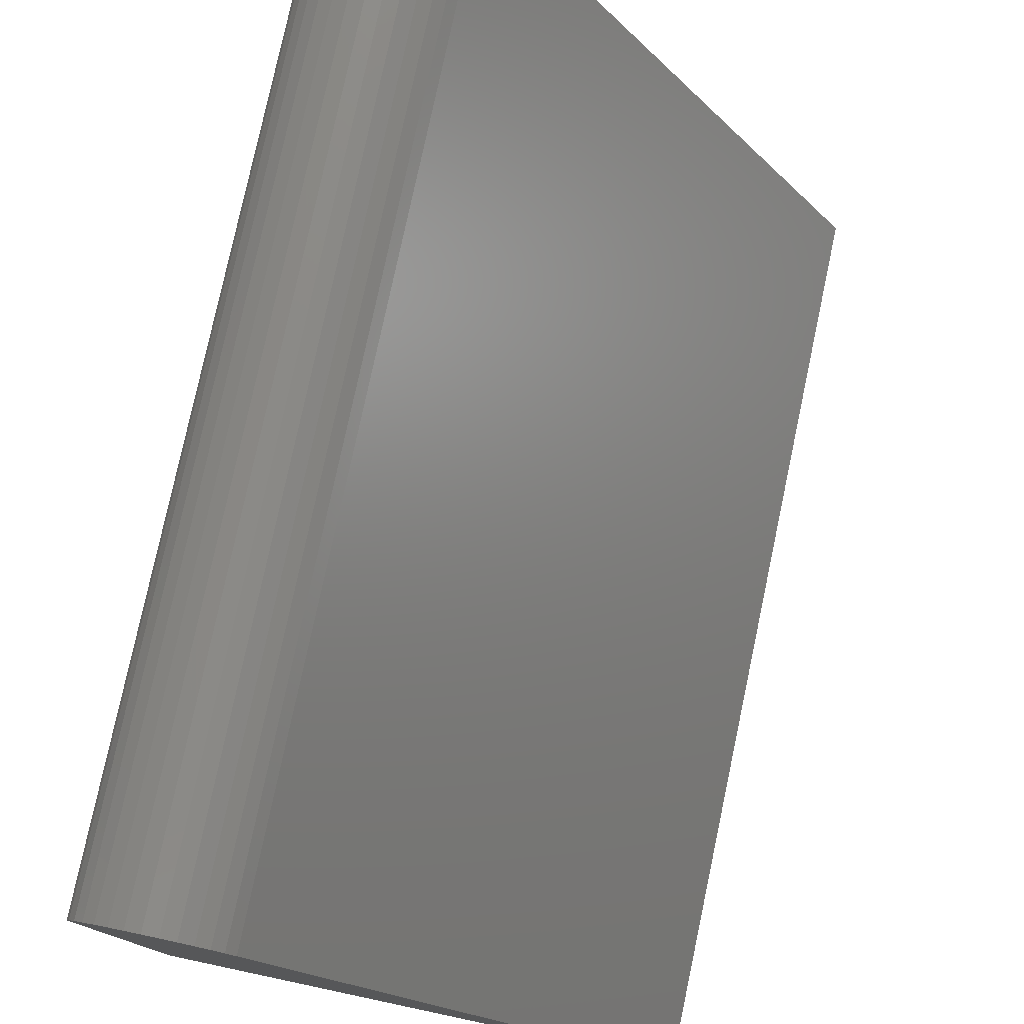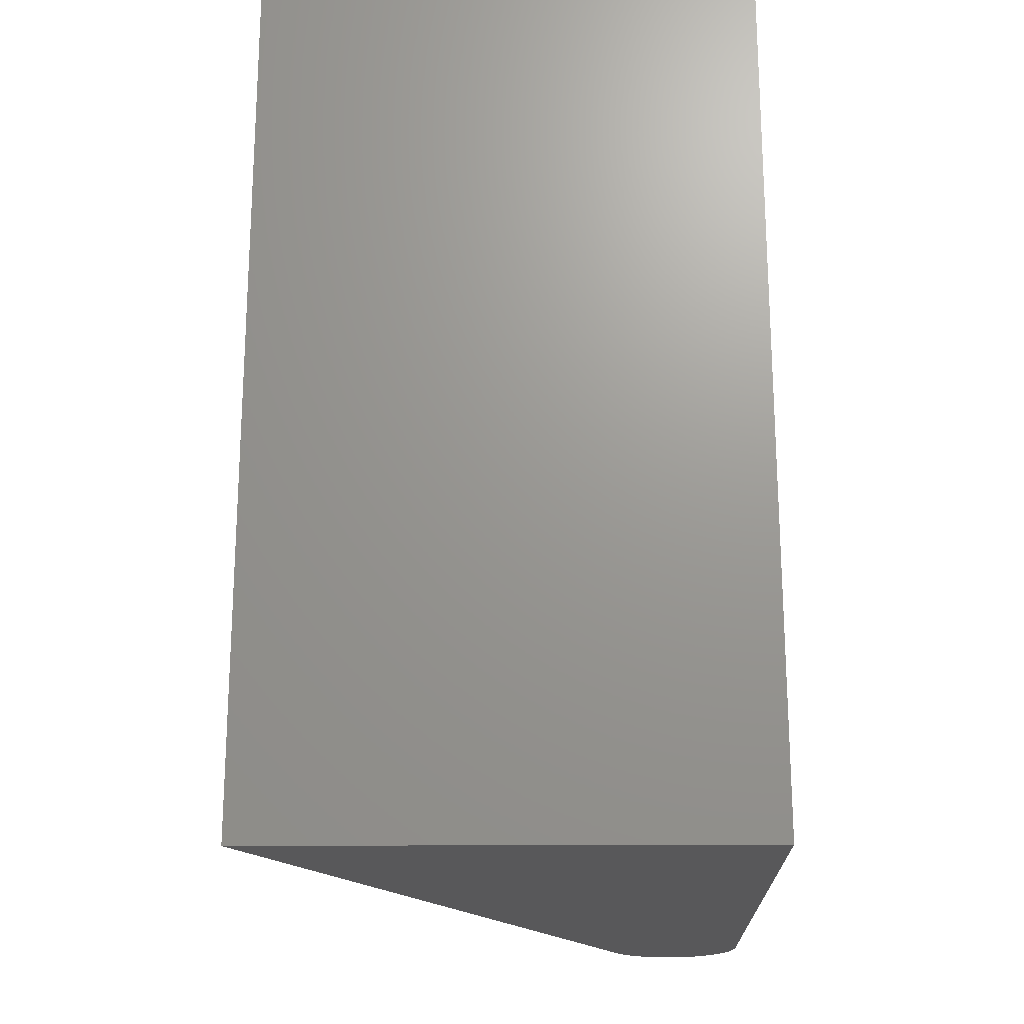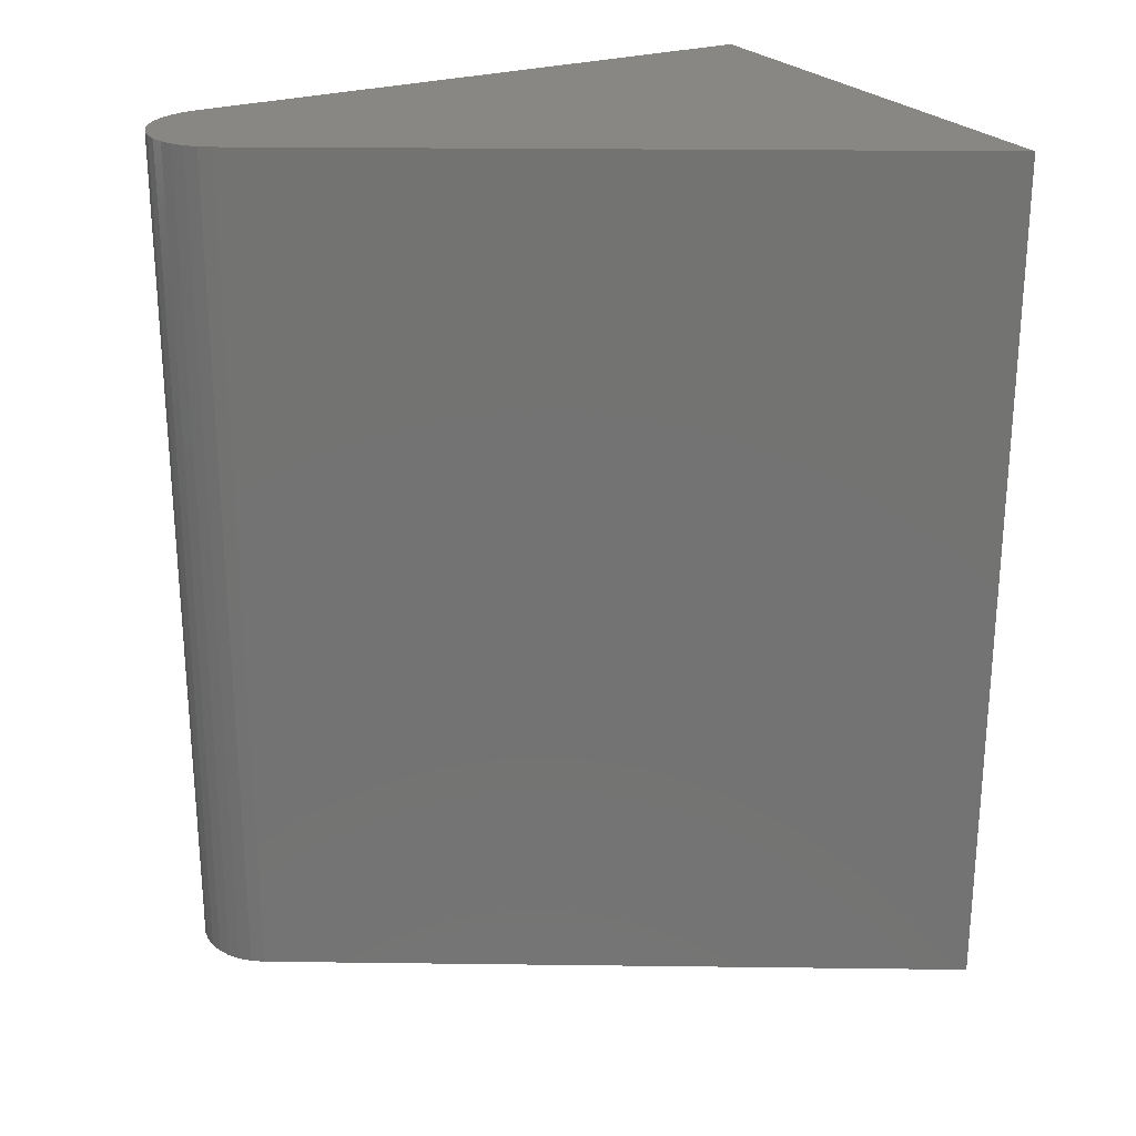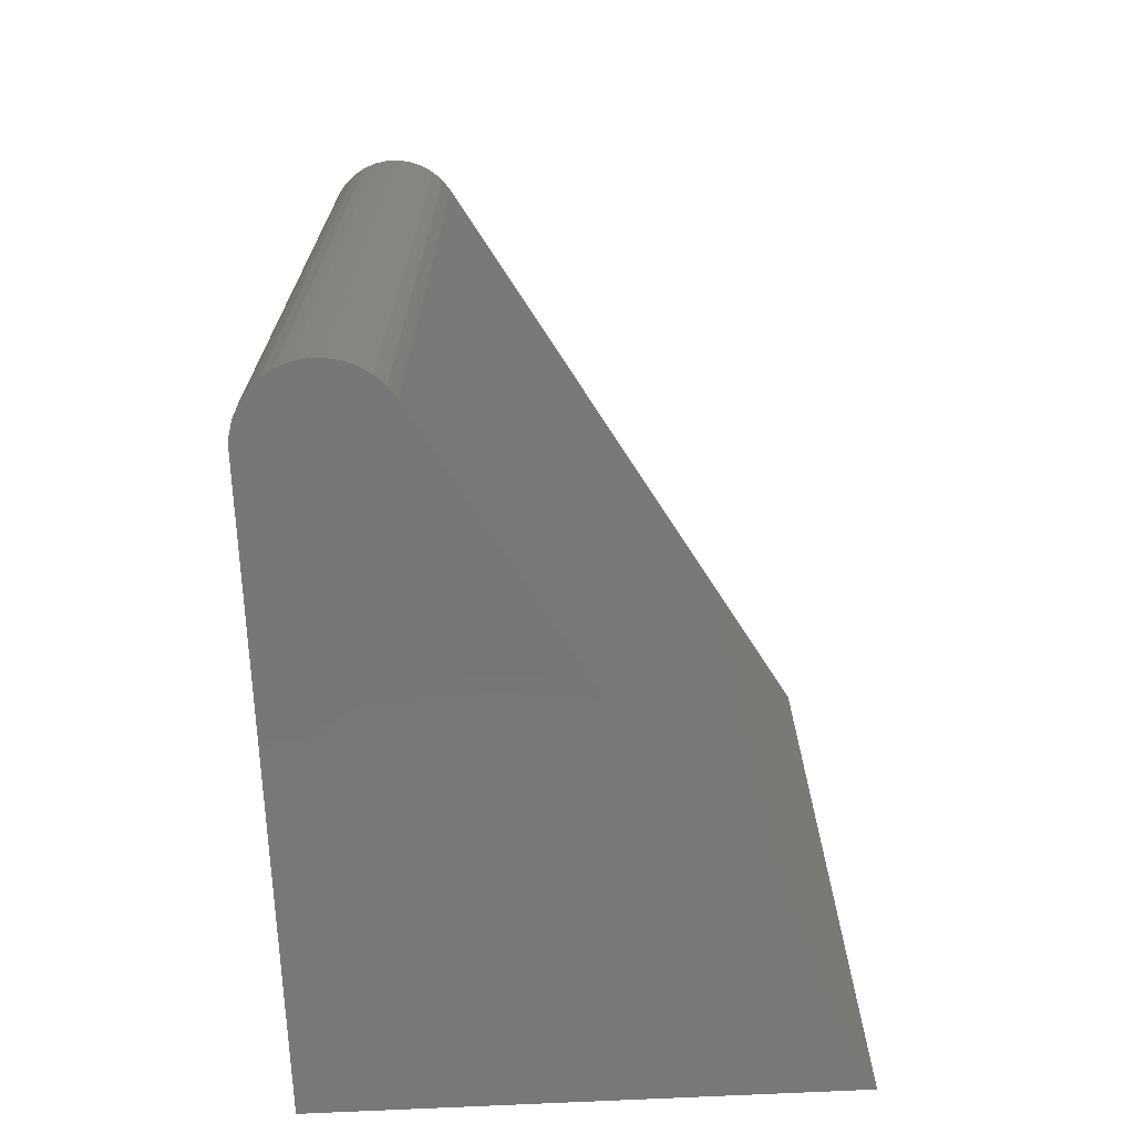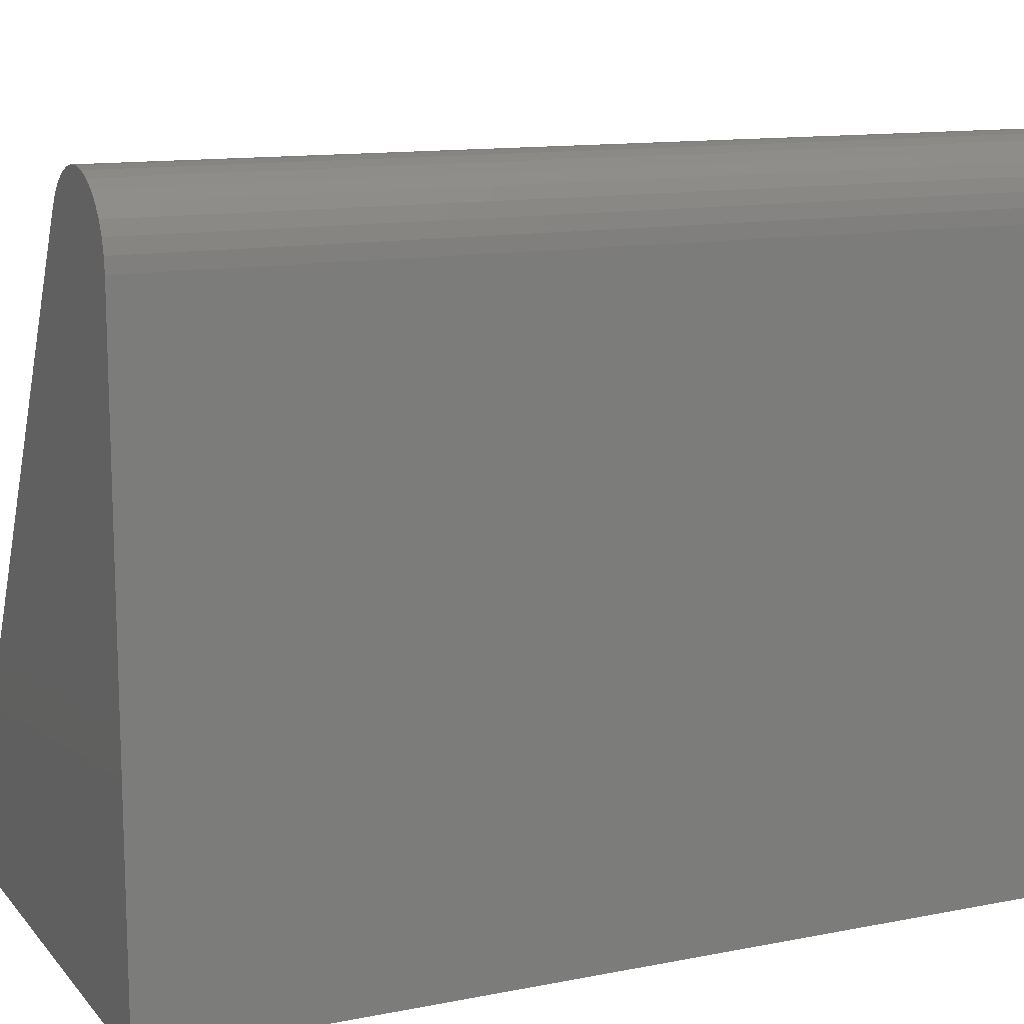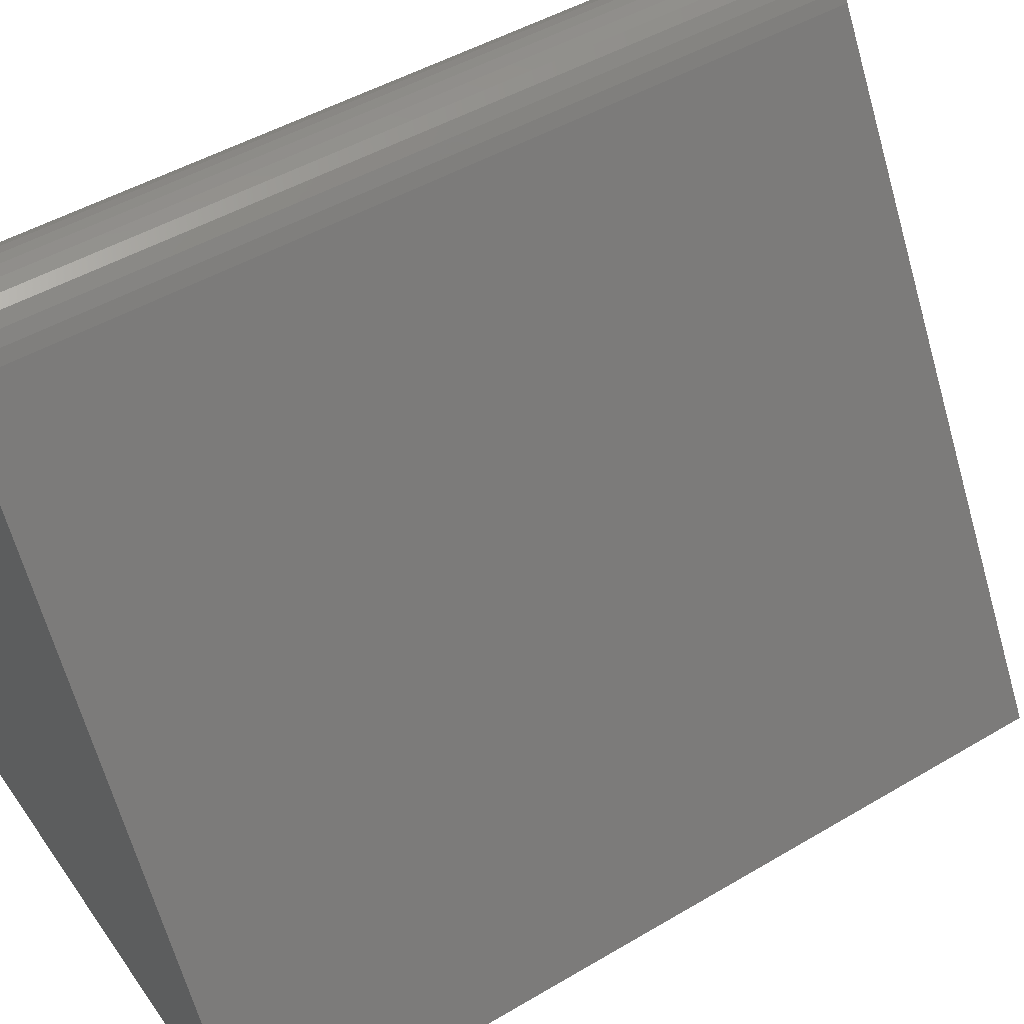
<metadata>
{"format":"stl","ext":"stl","renderer":"f3d","projection":"perspective","resolution":1024,"background":"white","views":[{"elev":78.0,"azim":-168.0,"up":"+Y"},{"elev":-20.1,"azim":0.7,"up":"+Z"},{"elev":24.7,"azim":-118.9,"up":"+Z"},{"elev":-70.3,"azim":-177.2,"up":"+Z"},{"elev":12.5,"azim":65.3,"up":"+Y"},{"elev":47.7,"azim":-123.6,"up":"+Y"}]}
</metadata>
<code>
# stl→obj: 34 verts, 64 faces
v -0.05326 0.5796 0.75
v -0.06493 0.5794 0.75
v -0.07635 0.577 0.75
v -0.04176 0.5777 0.75
v -0.03083 0.5736 0.75
v -0.08713 0.5726 0.75
v -0.02084 0.5676 0.75
v -0.09689 0.5662 0.75
v -0.01215 0.5598 0.75
v -0.1053 0.5581 0.75
v -0.005048 0.5505 0.75
v 0.004523 0.5173 0.75
v -0.4297 0 0.75
v 0.004523 0 0.75
v -0.1121 0.5486 0.75
v 0.003434 0.5289 0.75
v 0.0002065 0.5401 0.75
v -0.07635 0.577 0
v -0.06493 0.5794 0
v -0.05326 0.5796 0
v -0.04176 0.5777 0
v -0.03083 0.5736 0
v -0.08713 0.5726 0
v -0.02084 0.5676 0
v -0.09689 0.5662 0
v -0.01215 0.5598 0
v -0.1053 0.5581 0
v -0.005048 0.5505 0
v 0.004523 0 0
v -0.4297 0 0
v 0.004523 0.5173 0
v -0.1121 0.5486 0
v 0.0002065 0.5401 0
v 0.003434 0.5289 0
f 1 2 3
f 1 3 4
f 5 4 3
f 3 6 5
f 7 5 6
f 6 8 7
f 9 7 8
f 8 10 9
f 11 9 10
f 12 13 14
f 15 13 12
f 15 12 16
f 15 16 17
f 15 17 11
f 15 11 10
f 18 19 20
f 21 18 20
f 18 21 22
f 22 23 18
f 23 22 24
f 24 25 23
f 25 24 26
f 26 27 25
f 27 26 28
f 29 30 31
f 32 27 28
f 32 28 33
f 32 33 34
f 32 34 31
f 32 31 30
f 15 32 13
f 13 32 30
f 29 31 14
f 14 31 12
f 32 15 27
f 27 15 10
f 27 10 25
f 25 10 8
f 25 8 23
f 23 8 6
f 23 6 18
f 18 6 3
f 18 3 19
f 19 3 2
f 19 2 20
f 20 2 1
f 20 1 21
f 21 1 4
f 21 4 22
f 22 4 5
f 22 5 24
f 24 5 7
f 24 7 26
f 26 7 9
f 26 9 28
f 28 9 11
f 28 11 33
f 33 11 17
f 33 17 34
f 34 17 16
f 34 16 31
f 31 16 12
f 30 29 13
f 13 29 14

</code>
